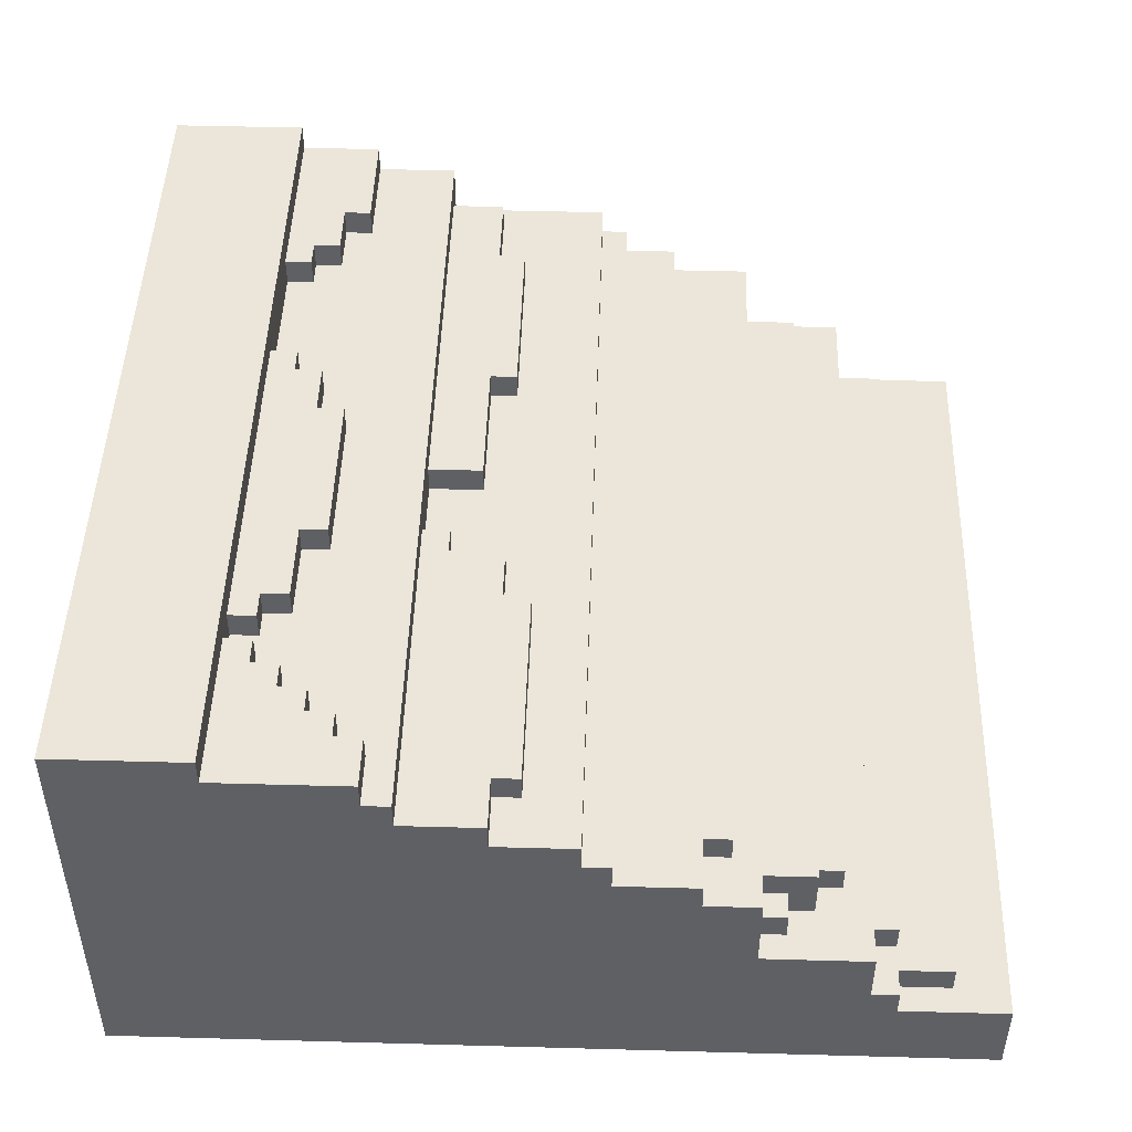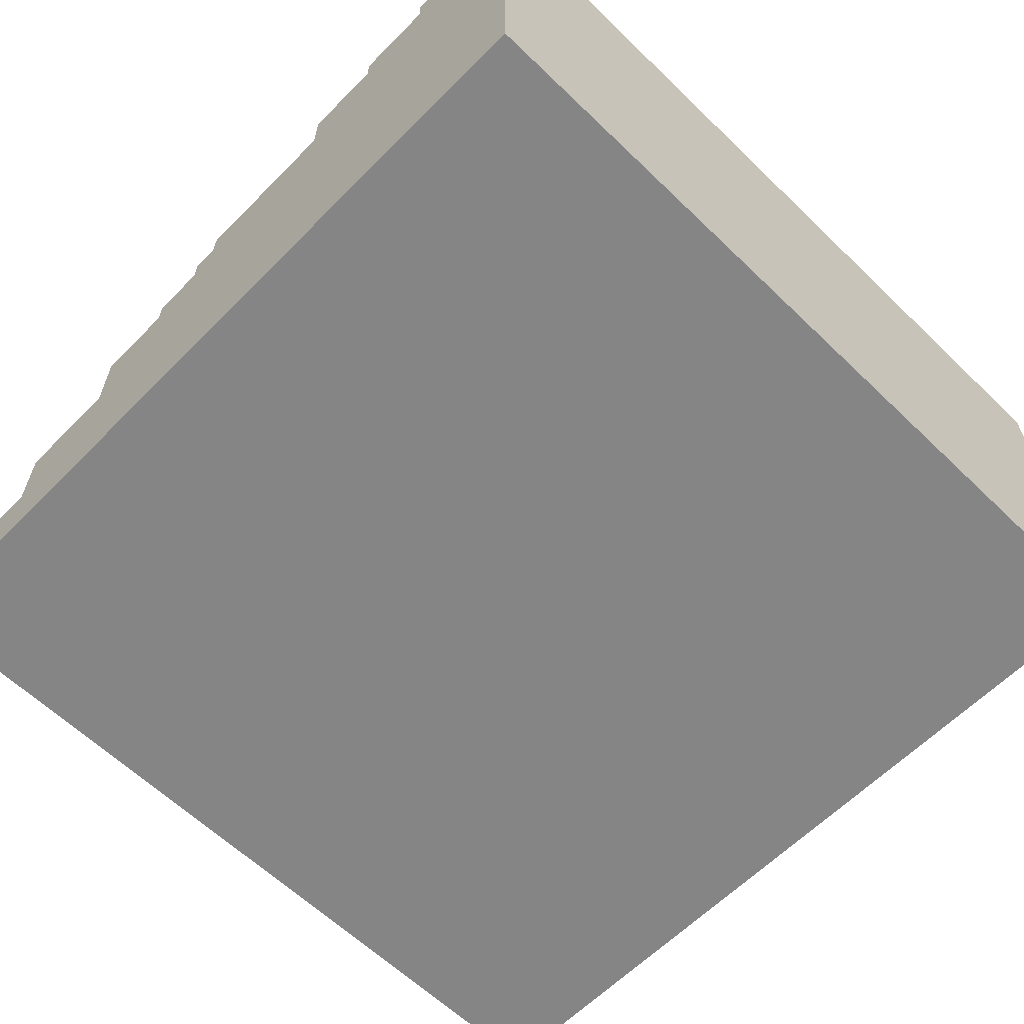
<metadata>
{"format":"obj","ext":"obj","renderer":"f3d","projection":"perspective","resolution":1024,"background":"white","views":[{"elev":47.4,"azim":1.8,"up":"+Y"},{"elev":-61.7,"azim":-134.4,"up":"+Y"}]}
</metadata>
<code>
o
v -1.6 0 1.6
v -1.6 0 -1.6
v -1.6 1.6 1.6
v -1.6 1.6 -1.6
v -1.1 1.4 1
v -1.1 1.4 0.9
v -1.1 1.4 -0.4
v -1.1 1.4 -0.9
v -1.1 1.5 1.6
v -1.1 1.5 1
v -1.1 1.5 0.9
v -1.1 1.5 -0.4
v -1.1 1.5 -0.9
v -1.1 1.5 -1.6
v -1.1 1.6 1.6
v -1.1 1.6 -1.6
v -1 1.4 1.1
v -1 1.4 1
v -1 1.4 0.9
v -1 1.4 0.8
v -1 1.4 -0.3
v -1 1.4 -0.4
v -1 1.4 -0.9
v -1 1.4 -1
v -1 1.5 1.1
v -1 1.5 1
v -1 1.5 0.9
v -1 1.5 0.8
v -1 1.5 -0.3
v -1 1.5 -0.4
v -1 1.5 -0.9
v -1 1.5 -1
v -0.9 1.4 1.2
v -0.9 1.4 1.1
v -0.9 1.4 0.8
v -0.9 1.4 0.5
v -0.9 1.4 -0.1
v -0.9 1.4 -0.3
v -0.9 1.4 -1
v -0.9 1.4 -1.2
v -0.9 1.5 1.2
v -0.9 1.5 1.1
v -0.9 1.5 0.8
v -0.9 1.5 0.5
v -0.9 1.5 -0.1
v -0.9 1.5 -0.3
v -0.9 1.5 -1
v -0.9 1.5 -1.2
v -0.8 1.4 1.3
v -0.8 1.4 1.2
v -0.8 1.4 0.5
v -0.8 1.4 -0.1
v -0.8 1.4 -1.2
v -0.8 1.4 -1.6
v -0.8 1.5 1.3
v -0.8 1.5 1.2
v -0.8 1.5 0.5
v -0.8 1.5 -0.1
v -0.8 1.5 -1.2
v -0.8 1.5 -1.6
v -0.7 1.4 1.4
v -0.7 1.4 1.3
v -0.7 1.5 1.4
v -0.7 1.5 1.3
v -0.6 1.4 1.6
v -0.6 1.4 1.4
v -0.6 1.5 1.6
v -0.6 1.5 1.4
v -0.5 1.2 0.3
v -0.5 1.2 0
v -0.5 1.2 -1.5
v -0.5 1.2 -1.6
v -0.5 1.3 1.6
v -0.5 1.3 0.3
v -0.5 1.3 0
v -0.5 1.3 -1.5
v -0.5 1.4 1.6
v -0.5 1.4 -1.6
v -0.4 1.2 0.4
v -0.4 1.2 0.3
v -0.4 1.3 0.4
v -0.4 1.3 0.3
v -0.3 1.2 0
v -0.3 1.2 -0.5
v -0.3 1.2 -1.2
v -0.3 1.2 -1.5
v -0.3 1.3 0
v -0.3 1.3 -0.5
v -0.3 1.3 -1.2
v -0.3 1.3 -1.5
v -0.2 1.2 1.6
v -0.2 1.2 1.4
v -0.2 1.2 0.6
v -0.2 1.2 0.4
v -0.2 1.2 -0.5
v -0.2 1.2 -1.2
v -0.2 1.3 1.6
v -0.2 1.3 1.4
v -0.2 1.3 0.6
v -0.2 1.3 0.4
v -0.2 1.3 -0.5
v -0.2 1.3 -1.2
v -0.1 1.2 1.4
v -0.1 1.2 0.6
v -0.1 1.3 1.4
v -0.1 1.3 0.6
v 0.1 1.1 1.6
v 0.1 1.1 -1.6
v 0.1 1.2 1.6
v 0.1 1.2 -1.6
v 0.2 1 1.6
v 0.2 1 -1.6
v 0.2 1.1 1.6
v 0.2 1.1 -1.6
v 0.4 0.9 -1.4
v 0.4 0.9 -1.6
v 0.4 1 -1.4
v 0.4 1 -1.6
v 0.5 0.9 1.6
v 0.5 0.9 1.4
v 0.5 0.9 -1.3
v 0.5 0.9 -1.4
v 0.5 1 1.6
v 0.5 1 1.4
v 0.5 1 -1.3
v 0.5 1 -1.4
v 0.6 0.9 1.4
v 0.6 0.9 -1.3
v 0.6 1 1.4
v 0.6 1 -1.3
v 0.7 0.6 1.6
v 0.7 0.6 1.5
v 0.7 0.6 -1.5
v 0.7 0.6 -1.6
v 0.7 0.7 1.5
v 0.7 0.7 1.4
v 0.7 0.7 -1.4
v 0.7 0.7 -1.5
v 0.7 0.8 1.4
v 0.7 0.8 -1.4
v 0.7 0.9 1.6
v 0.7 0.9 -1.6
v 0.8 0.6 1.5
v 0.8 0.6 1.4
v 0.8 0.6 -1.4
v 0.8 0.6 -1.5
v 0.8 0.7 1.5
v 0.8 0.7 1.4
v 0.8 0.7 -1.4
v 0.8 0.7 -1.5
v 0.9 0.6 1.4
v 0.9 0.6 1.3
v 0.9 0.6 -1.3
v 0.9 0.6 -1.4
v 0.9 0.7 1.3
v 0.9 0.7 -1.3
v 0.9 0.8 1.4
v 0.9 0.8 -1.4
v 1 0.6 1.3
v 1 0.6 -1.3
v 1 0.7 1.3
v 1 0.7 -1.3
v 1.1 0.3 -1.5
v 1.1 0.3 -1.6
v 1.1 0.4 1.6
v 1.1 0.4 1.4
v 1.1 0.4 -1.3
v 1.1 0.4 -1.5
v 1.1 0.5 1.4
v 1.1 0.5 -1.3
v 1.1 0.6 1.6
v 1.1 0.6 -1.6
v 1.2 0.3 1.6
v 1.2 0.3 1.5
v 1.2 0.4 1.6
v 1.2 0.4 1.5
v 1.2 0.4 1.4
v 1.2 0.4 -1.3
v 1.2 0.5 1.4
v 1.2 0.5 -1.3
v 1.3 0.3 -1.4
v 1.3 0.3 -1.5
v 1.3 0.4 -1.4
v 1.3 0.4 -1.5
v 1.4 0.3 1.5
v 1.4 0.3 -1.4
v 1.4 0.4 1.5
v 1.4 0.4 -1.4
v 1.6 0 1.6
v 1.6 0 -1.6
v 1.6 0.3 1.6
v 1.6 0.3 -1.6
v -1.6 0 1.6
v -1.6 1.6 1.6
v -1.1 1.5 1.6
v -1.1 1.6 1.6
v -0.6 1.4 1.6
v -0.6 1.5 1.6
v -0.5 1.3 1.6
v -0.5 1.4 1.6
v -0.2 1.2 1.6
v -0.2 1.3 1.6
v 0.1 1.1 1.6
v 0.1 1.2 1.6
v 0.2 1 1.6
v 0.2 1.1 1.6
v 0.5 0.9 1.6
v 0.5 1 1.6
v 0.7 0.6 1.6
v 0.7 0.9 1.6
v 1.1 0.4 1.6
v 1.1 0.6 1.6
v 1.2 0.3 1.6
v 1.2 0.4 1.6
v 1.6 0 1.6
v 1.6 0.3 1.6
v 0.7 0.6 1.5
v 0.7 0.7 1.5
v 0.8 0.6 1.5
v 0.8 0.7 1.5
v 1.2 0.3 1.5
v 1.2 0.4 1.5
v 1.4 0.3 1.5
v 1.4 0.4 1.5
v -0.2 1.2 1.4
v -0.2 1.3 1.4
v -0.1 1.2 1.4
v -0.1 1.3 1.4
v 0.5 0.9 1.4
v 0.5 1 1.4
v 0.6 0.9 1.4
v 0.6 1 1.4
v 0.7 0.7 1.4
v 0.7 0.8 1.4
v 0.8 0.6 1.4
v 0.8 0.7 1.4
v 0.9 0.6 1.4
v 0.9 0.8 1.4
v 1.1 0.4 1.4
v 1.1 0.5 1.4
v 1.2 0.4 1.4
v 1.2 0.5 1.4
v 0.9 0.6 1.3
v 0.9 0.7 1.3
v 1 0.6 1.3
v 1 0.7 1.3
v -1.1 1.4 0.9
v -1.1 1.5 0.9
v -1 1.4 0.9
v -1 1.5 0.9
v -1 1.4 0.8
v -1 1.5 0.8
v -0.9 1.4 0.8
v -0.9 1.5 0.8
v -0.9 1.4 0.5
v -0.9 1.5 0.5
v -0.8 1.4 0.5
v -0.8 1.5 0.5
v -0.5 1.2 0
v -0.5 1.3 0
v -0.3 1.2 0
v -0.3 1.3 0
v -0.3 1.2 -0.5
v -0.3 1.3 -0.5
v -0.2 1.2 -0.5
v -0.2 1.3 -0.5
v -1.1 1.4 -0.9
v -1.1 1.5 -0.9
v -1 1.4 -0.9
v -1 1.5 -0.9
v -1 1.4 -1
v -1 1.5 -1
v -0.9 1.4 -1
v -0.9 1.5 -1
v -0.9 1.4 -1.2
v -0.9 1.5 -1.2
v -0.8 1.4 -1.2
v -0.8 1.5 -1.2
v -0.7 1.4 1.4
v -0.7 1.5 1.4
v -0.6 1.4 1.4
v -0.6 1.5 1.4
v -0.8 1.4 1.3
v -0.8 1.5 1.3
v -0.7 1.4 1.3
v -0.7 1.5 1.3
v -0.9 1.4 1.2
v -0.9 1.5 1.2
v -0.8 1.4 1.2
v -0.8 1.5 1.2
v -1 1.4 1.1
v -1 1.5 1.1
v -0.9 1.4 1.1
v -0.9 1.5 1.1
v -1.1 1.4 1
v -1.1 1.5 1
v -1 1.4 1
v -1 1.5 1
v -0.2 1.2 0.6
v -0.2 1.3 0.6
v -0.1 1.2 0.6
v -0.1 1.3 0.6
v -0.4 1.2 0.4
v -0.4 1.3 0.4
v -0.2 1.2 0.4
v -0.2 1.3 0.4
v -0.5 1.2 0.3
v -0.5 1.3 0.3
v -0.4 1.2 0.3
v -0.4 1.3 0.3
v -0.9 1.4 -0.1
v -0.9 1.5 -0.1
v -0.8 1.4 -0.1
v -0.8 1.5 -0.1
v -1 1.4 -0.3
v -1 1.5 -0.3
v -0.9 1.4 -0.3
v -0.9 1.5 -0.3
v -1.1 1.4 -0.4
v -1.1 1.5 -0.4
v -1 1.4 -0.4
v -1 1.5 -0.4
v -0.3 1.2 -1.2
v -0.3 1.3 -1.2
v -0.2 1.2 -1.2
v -0.2 1.3 -1.2
v 0.5 0.9 -1.3
v 0.5 1 -1.3
v 0.6 0.9 -1.3
v 0.6 1 -1.3
v 0.9 0.6 -1.3
v 0.9 0.7 -1.3
v 1 0.6 -1.3
v 1 0.7 -1.3
v 1.1 0.4 -1.3
v 1.1 0.5 -1.3
v 1.2 0.4 -1.3
v 1.2 0.5 -1.3
v 0.4 0.9 -1.4
v 0.4 1 -1.4
v 0.5 0.9 -1.4
v 0.5 1 -1.4
v 0.7 0.7 -1.4
v 0.7 0.8 -1.4
v 0.8 0.6 -1.4
v 0.8 0.7 -1.4
v 0.9 0.6 -1.4
v 0.9 0.8 -1.4
v 1.3 0.3 -1.4
v 1.3 0.4 -1.4
v 1.4 0.3 -1.4
v 1.4 0.4 -1.4
v -0.5 1.2 -1.5
v -0.5 1.3 -1.5
v -0.3 1.2 -1.5
v -0.3 1.3 -1.5
v 0.7 0.6 -1.5
v 0.7 0.7 -1.5
v 0.8 0.6 -1.5
v 0.8 0.7 -1.5
v 1.1 0.3 -1.5
v 1.1 0.4 -1.5
v 1.3 0.3 -1.5
v 1.3 0.4 -1.5
v -1.6 0 -1.6
v -1.6 1.6 -1.6
v -1.1 1.5 -1.6
v -1.1 1.6 -1.6
v -0.8 1.4 -1.6
v -0.8 1.5 -1.6
v -0.5 1.2 -1.6
v -0.5 1.4 -1.6
v 0.1 1.1 -1.6
v 0.1 1.2 -1.6
v 0.2 1 -1.6
v 0.2 1.1 -1.6
v 0.4 0.9 -1.6
v 0.4 1 -1.6
v 0.7 0.6 -1.6
v 0.7 0.9 -1.6
v 1.1 0.3 -1.6
v 1.1 0.6 -1.6
v 1.6 0 -1.6
v 1.6 0.3 -1.6
v -1.6 0 1.6
v 1.6 0 1.6
v -1.6 0 -1.6
v 1.6 0 -1.6
v 1.2 0.3 1.6
v 1.6 0.3 1.6
v 1.2 0.3 1.5
v 1.4 0.3 1.5
v 1.3 0.3 -1.4
v 1.4 0.3 -1.4
v 1.1 0.3 -1.5
v 1.3 0.3 -1.5
v 1.1 0.3 -1.6
v 1.6 0.3 -1.6
v 1.1 0.4 1.6
v 1.2 0.4 1.6
v 1.2 0.4 1.5
v 1.4 0.4 1.5
v 1.1 0.4 1.4
v 1.2 0.4 1.4
v 1.1 0.4 -1.3
v 1.2 0.4 -1.3
v 1.3 0.4 -1.4
v 1.4 0.4 -1.4
v 1.1 0.4 -1.5
v 1.3 0.4 -1.5
v 1.1 0.5 1.4
v 1.2 0.5 1.4
v 1.1 0.5 -1.3
v 1.2 0.5 -1.3
v 0.7 0.6 1.6
v 1.1 0.6 1.6
v 0.7 0.6 1.5
v 0.8 0.6 1.5
v 0.8 0.6 1.4
v 0.9 0.6 1.4
v 0.9 0.6 1.3
v 1 0.6 1.3
v 0.9 0.6 -1.3
v 1 0.6 -1.3
v 0.8 0.6 -1.4
v 0.9 0.6 -1.4
v 0.7 0.6 -1.5
v 0.8 0.6 -1.5
v 0.7 0.6 -1.6
v 1.1 0.6 -1.6
v 0.7 0.7 1.5
v 0.8 0.7 1.5
v 0.7 0.7 1.4
v 0.8 0.7 1.4
v 0.9 0.7 1.3
v 1 0.7 1.3
v 0.9 0.7 -1.3
v 1 0.7 -1.3
v 0.7 0.7 -1.4
v 0.8 0.7 -1.4
v 0.7 0.7 -1.5
v 0.8 0.7 -1.5
v 0.7 0.8 1.4
v 0.9 0.8 1.4
v 0.7 0.8 -1.4
v 0.9 0.8 -1.4
v 0.5 0.9 1.6
v 0.7 0.9 1.6
v 0.5 0.9 1.4
v 0.6 0.9 1.4
v 0.5 0.9 -1.3
v 0.6 0.9 -1.3
v 0.4 0.9 -1.4
v 0.5 0.9 -1.4
v 0.4 0.9 -1.6
v 0.7 0.9 -1.6
v 0.2 1 1.6
v 0.5 1 1.6
v 0.5 1 1.4
v 0.6 1 1.4
v 0.5 1 -1.3
v 0.6 1 -1.3
v 0.4 1 -1.4
v 0.5 1 -1.4
v 0.2 1 -1.6
v 0.4 1 -1.6
v 0.1 1.1 1.6
v 0.2 1.1 1.6
v 0.1 1.1 -1.6
v 0.2 1.1 -1.6
v -0.2 1.2 1.6
v 0.1 1.2 1.6
v -0.2 1.2 1.4
v -0.1 1.2 1.4
v -0.2 1.2 0.6
v -0.1 1.2 0.6
v -0.4 1.2 0.4
v -0.2 1.2 0.4
v -0.5 1.2 0.3
v -0.4 1.2 0.3
v -0.5 1.2 0
v -0.3 1.2 0
v -0.3 1.2 -0.5
v -0.2 1.2 -0.5
v -0.3 1.2 -1.2
v -0.2 1.2 -1.2
v -0.5 1.2 -1.5
v -0.3 1.2 -1.5
v -0.5 1.2 -1.6
v 0.1 1.2 -1.6
v -0.5 1.3 1.6
v -0.2 1.3 1.6
v -0.2 1.3 1.4
v -0.1 1.3 1.4
v -0.2 1.3 0.6
v -0.1 1.3 0.6
v -0.4 1.3 0.4
v -0.2 1.3 0.4
v -0.5 1.3 0.3
v -0.4 1.3 0.3
v -0.5 1.3 0
v -0.3 1.3 0
v -0.3 1.3 -0.5
v -0.2 1.3 -0.5
v -0.3 1.3 -1.2
v -0.2 1.3 -1.2
v -0.5 1.3 -1.5
v -0.3 1.3 -1.5
v -0.6 1.4 1.6
v -0.5 1.4 1.6
v -0.7 1.4 1.4
v -0.6 1.4 1.4
v -0.8 1.4 1.3
v -0.7 1.4 1.3
v -0.9 1.4 1.2
v -0.8 1.4 1.2
v -1 1.4 1.1
v -0.9 1.4 1.1
v -1.1 1.4 1
v -1 1.4 1
v -1.1 1.4 0.9
v -1 1.4 0.9
v -1 1.4 0.8
v -0.9 1.4 0.8
v -0.9 1.4 0.5
v -0.8 1.4 0.5
v -0.9 1.4 -0.1
v -0.8 1.4 -0.1
v -1 1.4 -0.3
v -0.9 1.4 -0.3
v -1.1 1.4 -0.4
v -1 1.4 -0.4
v -1.1 1.4 -0.9
v -1 1.4 -0.9
v -1 1.4 -1
v -0.9 1.4 -1
v -0.9 1.4 -1.2
v -0.8 1.4 -1.2
v -0.8 1.4 -1.6
v -0.5 1.4 -1.6
v -1.1 1.5 1.6
v -0.6 1.5 1.6
v -0.7 1.5 1.4
v -0.6 1.5 1.4
v -0.8 1.5 1.3
v -0.7 1.5 1.3
v -0.9 1.5 1.2
v -0.8 1.5 1.2
v -1 1.5 1.1
v -0.9 1.5 1.1
v -1.1 1.5 1
v -1 1.5 1
v -1.1 1.5 0.9
v -1 1.5 0.9
v -1 1.5 0.8
v -0.9 1.5 0.8
v -0.9 1.5 0.5
v -0.8 1.5 0.5
v -0.9 1.5 -0.1
v -0.8 1.5 -0.1
v -1 1.5 -0.3
v -0.9 1.5 -0.3
v -1.1 1.5 -0.4
v -1 1.5 -0.4
v -1.1 1.5 -0.9
v -1 1.5 -0.9
v -1 1.5 -1
v -0.9 1.5 -1
v -0.9 1.5 -1.2
v -0.8 1.5 -1.2
v -1.1 1.5 -1.6
v -0.8 1.5 -1.6
v -1.6 1.6 1.6
v -1.1 1.6 1.6
v -1.6 1.6 -1.6
v -1.1 1.6 -1.6
f 3 2 1
f 4 2 3
f 5 6 10
f 10 6 11
f 7 8 12
f 12 8 13
f 10 11 15
f 13 14 15
f 12 13 15
f 11 12 15
f 9 10 15
f 15 14 16
f 17 18 25
f 25 18 26
f 19 20 27
f 27 20 28
f 21 22 29
f 29 22 30
f 23 24 31
f 31 24 32
f 33 34 41
f 41 34 42
f 35 36 43
f 43 36 44
f 37 38 45
f 45 38 46
f 39 40 47
f 47 40 48
f 49 50 55
f 55 50 56
f 51 52 57
f 57 52 58
f 53 54 59
f 59 54 60
f 61 62 63
f 63 62 64
f 65 66 67
f 67 66 68
f 69 70 74
f 74 70 75
f 71 72 76
f 74 75 77
f 75 76 77
f 73 74 77
f 76 72 78
f 77 76 78
f 79 80 81
f 81 80 82
f 83 84 87
f 87 84 88
f 85 86 89
f 89 86 90
f 91 92 97
f 97 92 98
f 93 94 99
f 99 94 100
f 95 96 101
f 101 96 102
f 103 104 105
f 105 104 106
f 107 108 109
f 109 108 110
f 111 112 113
f 113 112 114
f 115 116 117
f 117 116 118
f 119 120 123
f 123 120 124
f 121 122 125
f 125 122 126
f 127 128 129
f 129 128 130
f 131 132 135
f 133 134 138
f 135 136 139
f 137 138 140
f 135 139 141
f 139 140 141
f 131 135 141
f 140 138 142
f 141 140 142
f 138 134 142
f 143 144 147
f 147 144 148
f 145 146 149
f 149 146 150
f 151 152 155
f 153 154 156
f 151 155 157
f 155 156 157
f 156 154 158
f 157 156 158
f 159 160 161
f 161 160 162
f 163 164 168
f 165 166 169
f 167 168 170
f 165 169 171
f 169 170 171
f 170 168 172
f 171 170 172
f 168 164 172
f 173 174 175
f 175 174 176
f 177 178 179
f 179 178 180
f 181 182 183
f 183 182 184
f 185 186 187
f 187 186 188
f 189 190 191
f 191 190 192
f 195 194 193
f 196 194 195
f 197 195 193
f 198 195 197
f 199 197 193
f 200 197 199
f 201 199 193
f 202 199 201
f 203 201 193
f 204 201 203
f 205 203 193
f 206 203 205
f 207 205 193
f 208 205 207
f 209 207 193
f 210 207 209
f 211 209 193
f 212 209 211
f 213 211 193
f 214 211 213
f 215 213 193
f 216 213 215
f 219 218 217
f 220 218 219
f 223 222 221
f 224 222 223
f 227 226 225
f 228 226 227
f 231 230 229
f 232 230 231
f 236 234 233
f 237 236 235
f 238 234 236
f 238 236 237
f 241 240 239
f 242 240 241
f 245 244 243
f 246 244 245
f 249 248 247
f 250 248 249
f 253 252 251
f 254 252 253
f 257 256 255
f 258 256 257
f 261 260 259
f 262 260 261
f 265 264 263
f 266 264 265
f 269 268 267
f 270 268 269
f 273 272 271
f 274 272 273
f 277 276 275
f 278 276 277
f 279 280 281
f 281 280 282
f 283 284 285
f 285 284 286
f 287 288 289
f 289 288 290
f 291 292 293
f 293 292 294
f 295 296 297
f 297 296 298
f 299 300 301
f 301 300 302
f 303 304 305
f 305 304 306
f 307 308 309
f 309 308 310
f 311 312 313
f 313 312 314
f 315 316 317
f 317 316 318
f 319 320 321
f 321 320 322
f 323 324 325
f 325 324 326
f 327 328 329
f 329 328 330
f 331 332 333
f 333 332 334
f 335 336 337
f 337 336 338
f 339 340 341
f 341 340 342
f 343 344 346
f 345 346 347
f 346 344 348
f 347 346 348
f 349 350 351
f 351 350 352
f 353 354 355
f 355 354 356
f 357 358 359
f 359 358 360
f 361 362 363
f 363 362 364
f 365 366 367
f 367 366 368
f 365 367 369
f 369 367 370
f 365 369 371
f 371 369 372
f 365 371 373
f 373 371 374
f 365 373 375
f 375 373 376
f 365 375 377
f 377 375 378
f 365 377 379
f 379 377 380
f 365 379 381
f 381 379 382
f 365 381 383
f 383 381 384
f 387 386 385
f 388 386 387
f 389 390 391
f 391 390 392
f 392 390 394
f 393 394 396
f 395 396 397
f 394 390 398
f 397 396 398
f 396 394 398
f 399 400 401
f 399 401 403
f 401 402 403
f 403 402 404
f 404 402 406
f 406 402 407
f 405 406 407
f 407 402 408
f 405 407 409
f 409 407 410
f 411 412 413
f 413 412 414
f 415 416 417
f 417 416 418
f 418 416 419
f 419 416 420
f 420 416 421
f 421 416 422
f 422 416 424
f 423 424 426
f 425 426 428
f 427 428 429
f 424 416 430
f 429 428 430
f 426 424 430
f 428 426 430
f 431 432 433
f 433 432 434
f 435 436 437
f 437 436 438
f 439 440 441
f 441 440 442
f 443 444 445
f 445 444 446
f 447 448 449
f 449 448 450
f 450 448 452
f 451 452 454
f 453 454 455
f 452 448 456
f 455 454 456
f 454 452 456
f 457 458 459
f 457 459 461
f 459 460 461
f 461 460 462
f 457 461 463
f 463 461 464
f 457 463 465
f 465 463 466
f 467 468 469
f 469 468 470
f 471 472 473
f 473 472 474
f 474 472 476
f 475 476 478
f 477 478 480
f 479 480 481
f 480 478 482
f 481 480 482
f 482 478 483
f 478 476 484
f 483 478 484
f 484 476 486
f 485 486 488
f 487 488 489
f 476 472 490
f 489 488 490
f 486 476 490
f 488 486 490
f 491 492 493
f 491 493 495
f 493 494 495
f 495 494 496
f 491 495 497
f 497 495 498
f 491 497 499
f 499 497 500
f 501 502 503
f 501 503 505
f 503 504 505
f 505 504 506
f 501 505 507
f 507 505 508
f 509 510 512
f 511 512 514
f 513 514 516
f 515 516 518
f 517 518 520
f 519 520 521
f 520 518 522
f 521 520 522
f 522 518 523
f 518 516 524
f 523 518 524
f 524 516 525
f 516 514 526
f 525 516 526
f 526 514 528
f 527 528 530
f 529 530 532
f 531 532 533
f 532 530 534
f 533 532 534
f 534 530 535
f 530 528 536
f 535 530 536
f 536 528 537
f 528 514 538
f 537 528 538
f 538 514 539
f 512 510 540
f 539 514 540
f 514 512 540
f 541 542 543
f 543 542 544
f 541 543 545
f 545 543 546
f 541 545 547
f 547 545 548
f 541 547 549
f 549 547 550
f 541 549 551
f 551 549 552
f 553 554 555
f 555 556 557
f 555 557 559
f 557 558 559
f 559 558 560
f 553 555 561
f 555 559 561
f 561 559 562
f 553 561 563
f 563 561 564
f 565 566 567
f 567 568 569
f 567 569 571
f 569 570 571
f 565 567 571
f 571 570 572
f 573 574 575
f 575 574 576

</code>
